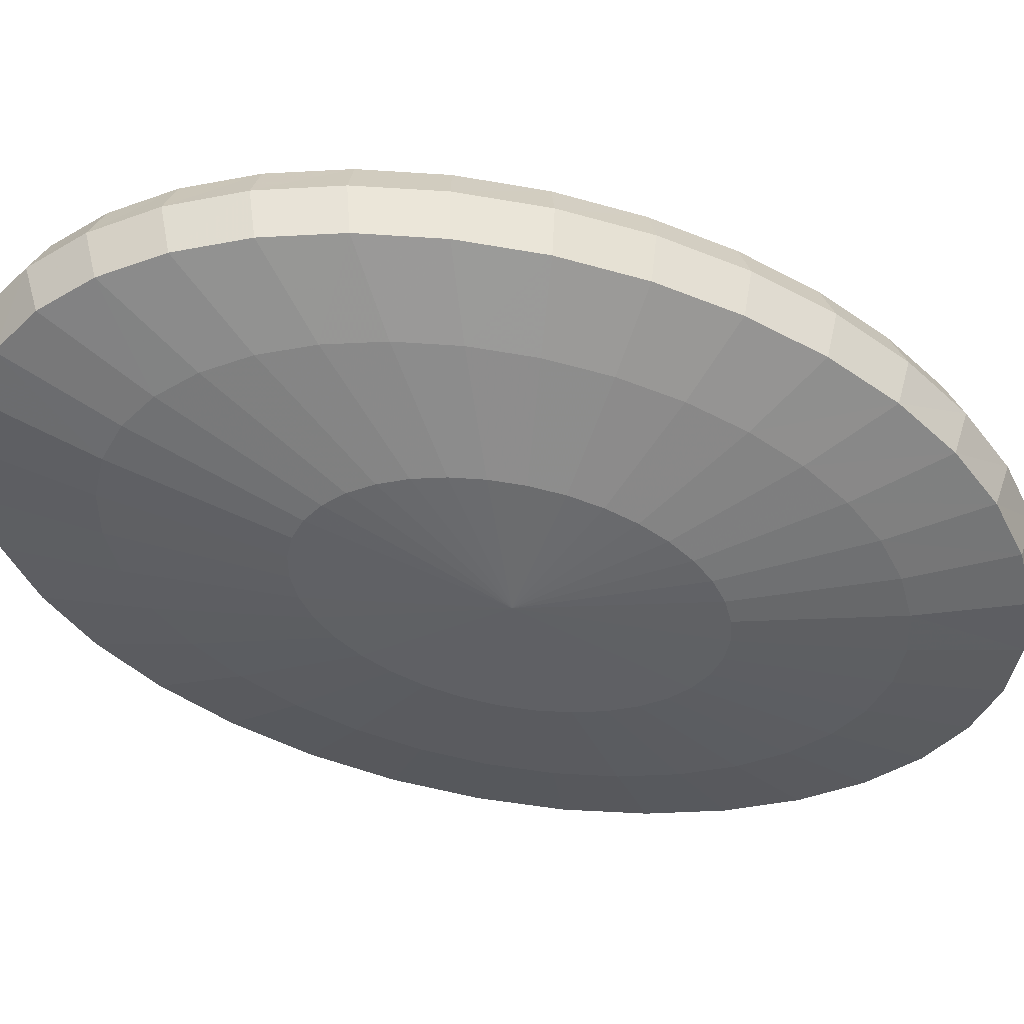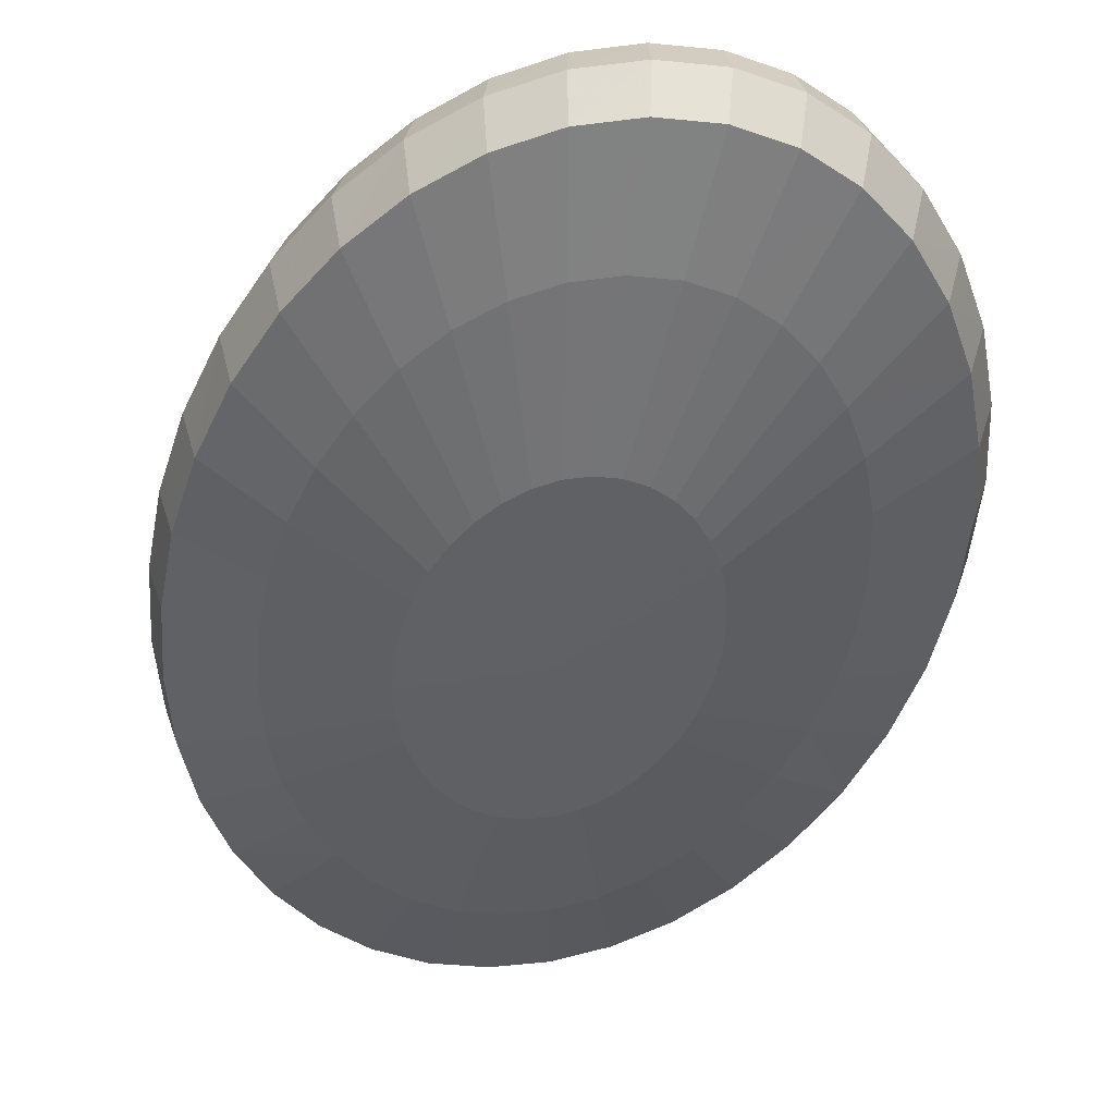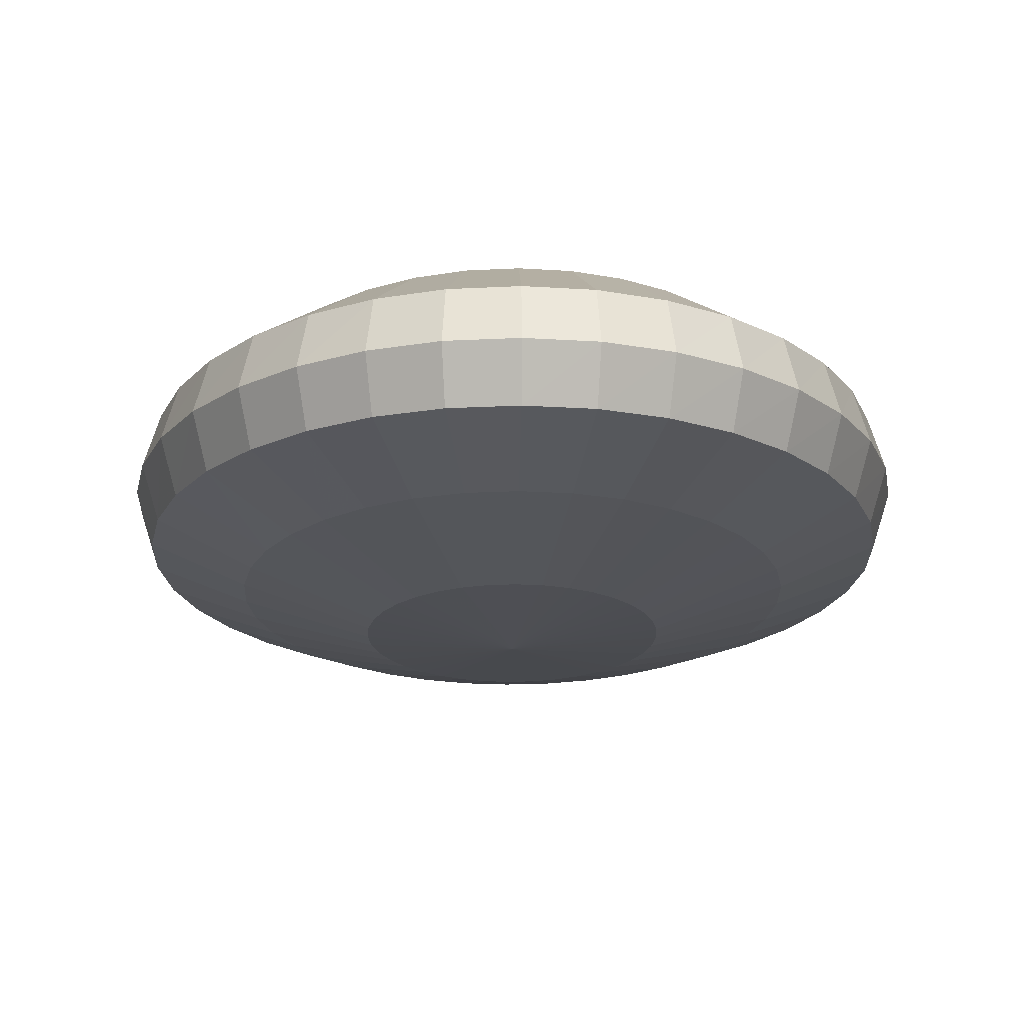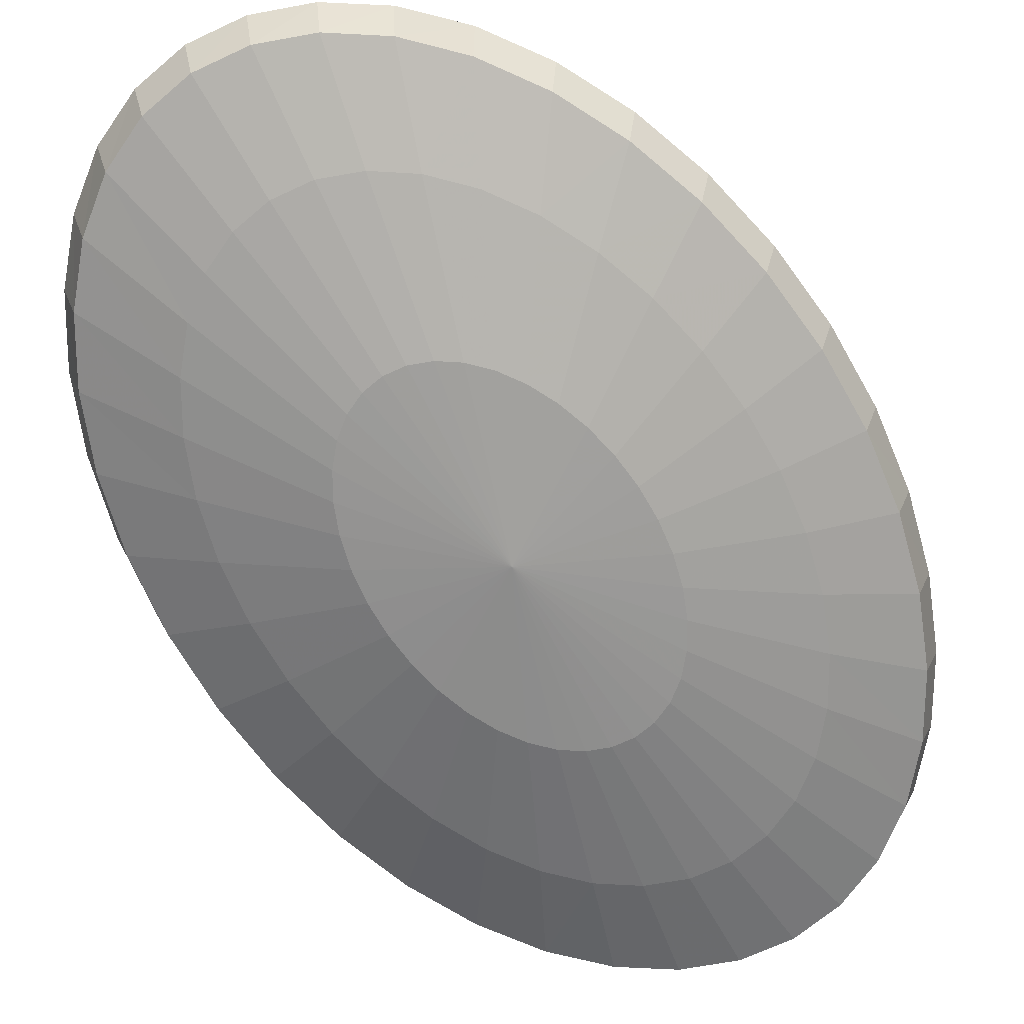
<metadata>
{"format":"obj","ext":"obj","renderer":"f3d","projection":"perspective","resolution":1024,"background":"white","views":[{"elev":-48.7,"azim":-111.0,"up":"+Z"},{"elev":-45.8,"azim":-14.2,"up":"+Z"},{"elev":-15.1,"azim":179.2,"up":"+Z"},{"elev":-68.1,"azim":32.8,"up":"+Z"}]}
</metadata>
<code>
g Object_1
v 7.15 1.948 -6.658
v 7.26 -0.02421 -6.658
v -0 -0.02421 -7.286
v 13.21 3.621 -4.869
v 13.42 -0.02421 -4.869
v 17.66 4.785 -3.122
v 17.93 -0.02421 -3.122
v 18.46 4.951 -0.5496
v 18.75 -0.02421 -0.5496
v 17.66 4.785 2.023
v 17.93 -0.02421 2.023
v 13.21 3.621 5.286
v 13.42 -0.02421 5.286
v 7.15 1.948 6.395
v 7.26 -0.02421 6.395
v -0 -0.02421 7.024
v 6.822 3.861 -6.658
v 12.61 7.155 -4.869
v 16.85 9.447 -3.122
v 17.62 9.774 -0.5496
v 16.85 9.447 2.023
v 12.61 7.155 5.286
v 6.822 3.861 6.395
v 6.288 5.656 -6.658
v 11.62 10.47 -4.869
v 15.53 13.82 -3.122
v 16.24 14.3 -0.5496
v 15.53 13.82 2.023
v 11.62 10.47 5.286
v 6.288 5.656 6.395
v 5.562 7.278 -6.658
v 10.28 13.47 -4.869
v 13.74 17.78 -3.122
v 14.36 18.39 -0.5496
v 13.74 17.78 2.023
v 10.28 13.47 5.286
v 5.562 7.278 6.395
v 4.667 8.678 -6.658
v -0 -0.02421 -7.286
v 8.623 16.06 -4.869
v 11.53 21.19 -3.122
v 12.05 21.92 -0.5496
v 11.53 21.19 2.023
v 8.623 16.06 5.286
v 4.667 8.678 6.395
v -0 -0.02421 7.024
v 3.63 9.814 -6.658
v -0 -0.02421 -7.286
v 6.708 18.15 -4.869
v 8.966 23.96 -3.122
v 9.375 24.79 -0.5496
v 8.966 23.96 2.023
v 6.708 18.15 5.286
v 3.63 9.814 6.395
v 2.483 10.65 -6.658
v 4.588 19.7 -4.869
v 6.133 26 -3.122
v 6.413 26.9 -0.5496
v 6.133 26 2.023
v 4.588 19.7 5.286
v 2.483 10.65 6.395
v -0 -0.02421 7.024
v 1.261 11.16 -6.658
v 2.33 20.65 -4.869
v 3.114 27.25 -3.122
v 3.256 28.19 -0.5496
v 3.114 27.25 2.023
v 2.33 20.65 5.286
v 1.261 11.16 6.395
v 1e-06 11.34 -6.658
v 2e-06 20.97 -4.869
v 2e-06 27.67 -3.122
v 3e-06 28.62 -0.5496
v 2e-06 27.67 2.023
v 2e-06 20.97 5.286
v 1e-06 11.34 6.395
v -1.261 11.16 -6.658
v -2.33 20.65 -4.869
v -3.114 27.25 -3.122
v -3.256 28.19 -0.5496
v -3.114 27.25 2.023
v -2.33 20.65 5.286
v -1.261 11.16 6.395
v -2.483 10.65 -6.658
v -4.588 19.7 -4.869
v -6.133 26 -3.122
v -6.413 26.9 -0.5496
v -6.133 26 2.023
v -4.588 19.7 5.286
v -2.483 10.65 6.395
v -3.63 9.814 -6.658
v -6.708 18.15 -4.869
v -8.966 23.96 -3.122
v -9.375 24.79 -0.5496
v -8.966 23.96 2.023
v -6.708 18.15 5.286
v -3.63 9.814 6.395
v -4.667 8.678 -6.658
v -8.623 16.06 -4.869
v -11.53 21.19 -3.122
v -12.05 21.92 -0.5496
v -11.53 21.19 2.023
v -8.623 16.06 5.286
v -4.667 8.678 6.395
v -5.562 7.278 -6.658
v -0 -0.02421 -7.286
v -10.28 13.47 -4.869
v -13.74 17.78 -3.122
v -14.36 18.39 -0.5496
v -13.74 17.78 2.023
v -10.28 13.47 5.286
v -5.562 7.278 6.395
v -6.288 5.656 -6.658
v -11.62 10.47 -4.869
v -15.53 13.82 -3.122
v -16.24 14.3 -0.5496
v -15.53 13.82 2.023
v -11.62 10.47 5.286
v -6.288 5.656 6.395
v -6.822 3.861 -6.658
v -12.61 7.155 -4.869
v -16.85 9.447 -3.122
v -17.62 9.774 -0.5496
v -16.85 9.447 2.023
v -12.61 7.155 5.286
v -6.822 3.861 6.395
v -7.15 1.948 -6.658
v -13.21 3.621 -4.869
v -17.66 4.785 -3.122
v -18.46 4.951 -0.5496
v -17.66 4.785 2.023
v -13.21 3.621 5.286
v -7.15 1.948 6.395
v -7.26 -0.02421 -6.658
v -13.42 -0.02421 -4.869
v -17.93 -0.02421 -3.122
v -18.75 -0.02421 -0.5496
v -17.93 -0.02421 2.023
v -13.42 -0.02421 5.286
v -7.26 -0.02421 6.395
v -7.15 -1.997 -6.658
v -13.21 -3.669 -4.869
v -17.66 -4.833 -3.122
v -18.46 -4.999 -0.5496
v -17.66 -4.833 2.023
v -13.21 -3.669 5.286
v -7.15 -1.997 6.395
v -6.822 -3.909 -6.658
v -12.61 -7.203 -4.869
v -16.85 -9.496 -3.122
v -17.62 -9.823 -0.5496
v -16.85 -9.496 2.023
v -12.61 -7.203 5.286
v -6.822 -3.909 6.395
v -6.288 -5.704 -6.658
v -11.62 -10.52 -4.869
v -15.53 -13.87 -3.122
v -16.24 -14.35 -0.5496
v -15.53 -13.87 2.023
v -11.62 -10.52 5.286
v -6.288 -5.704 6.395
v -5.562 -7.326 -6.658
v -10.28 -13.52 -4.869
v -13.74 -17.82 -3.122
v -14.36 -18.44 -0.5496
v -13.74 -17.82 2.023
v -10.28 -13.52 5.286
v -5.562 -7.326 6.395
v -4.667 -8.726 -6.658
v -8.623 -16.1 -4.869
v -11.53 -21.24 -3.122
v -12.05 -21.97 -0.5496
v -11.53 -21.24 2.023
v -8.623 -16.1 5.286
v -4.667 -8.726 6.395
v -3.63 -9.862 -6.658
v -6.708 -18.2 -4.869
v -8.966 -24.01 -3.122
v -9.375 -24.83 -0.5496
v -8.966 -24.01 2.023
v -6.708 -18.2 5.286
v -3.63 -9.862 6.395
v -0 -0.02421 7.024
v -2.483 -10.7 -6.658
v -4.588 -19.75 -4.869
v -6.133 -26.05 -3.122
v -6.413 -26.95 -0.5496
v -6.133 -26.05 2.023
v -4.588 -19.75 5.286
v -2.483 -10.7 6.395
v -1.261 -11.21 -6.658
v -2.33 -20.7 -4.869
v -3.114 -27.3 -3.122
v -3.256 -28.24 -0.5496
v -3.114 -27.3 2.023
v -2.33 -20.7 5.286
v -1.261 -11.21 6.395
v -1e-06 -11.38 -6.658
v -2e-06 -21.01 -4.869
v -2e-06 -27.72 -3.122
v -3e-06 -28.67 -0.5496
v -2e-06 -27.72 2.023
v -2e-06 -21.01 5.286
v -1e-06 -11.38 6.395
v 1.261 -11.21 -6.658
v -1e-06 -11.38 -6.658
v 1.261 -11.21 -6.658
v 2.33 -20.7 -4.869
v -2e-06 -21.01 -4.869
v 3.114 -27.3 -3.122
v -2e-06 -27.72 -3.122
v 3.256 -28.24 -0.5496
v -3e-06 -28.67 -0.5496
v 3.114 -27.3 2.023
v -2e-06 -27.72 2.023
v 2.33 -20.7 5.286
v -2e-06 -21.01 5.286
v 1.261 -11.21 6.395
v -1e-06 -11.38 6.395
v 1.261 -11.21 6.395
v 2.483 -10.7 -6.658
v 2.483 -10.7 -6.658
v 4.588 -19.75 -4.869
v 6.133 -26.05 -3.122
v 6.413 -26.95 -0.5496
v 6.133 -26.05 2.023
v 4.588 -19.75 5.286
v 2.483 -10.7 6.395
v 2.483 -10.7 6.395
v 3.63 -9.862 -6.658
v 3.63 -9.862 -6.658
v 6.708 -18.2 -4.869
v 8.966 -24.01 -3.122
v 9.375 -24.83 -0.5496
v 8.966 -24.01 2.023
v 6.708 -18.2 5.286
v 3.63 -9.862 6.395
v 3.63 -9.862 6.395
v 4.667 -8.726 -6.658
v 4.667 -8.726 -6.658
v 8.623 -16.1 -4.869
v 11.53 -21.24 -3.122
v 12.05 -21.97 -0.5496
v 11.53 -21.24 2.023
v 8.623 -16.1 5.286
v 4.667 -8.726 6.395
v 4.667 -8.726 6.395
v 5.562 -7.326 -6.658
v 10.28 -13.52 -4.869
v 13.74 -17.82 -3.122
v 14.36 -18.44 -0.5496
v 13.74 -17.82 2.023
v 10.28 -13.52 5.286
v 5.562 -7.326 6.395
v 6.288 -5.704 -6.658
v 11.62 -10.52 -4.869
v 15.53 -13.87 -3.122
v 16.24 -14.35 -0.5496
v 15.53 -13.87 2.023
v 11.62 -10.52 5.286
v 6.288 -5.704 6.395
v 6.822 -3.909 -6.658
v 12.61 -7.203 -4.869
v 16.85 -9.496 -3.122
v 17.62 -9.823 -0.5496
v 16.85 -9.496 2.023
v 12.61 -7.203 5.286
v 6.822 -3.909 6.395
v 7.15 -1.997 -6.658
v 13.21 -3.669 -4.869
v 17.66 -4.833 -3.122
v 18.46 -4.999 -0.5496
v 17.66 -4.833 2.023
v 13.21 -3.669 5.286
v 7.15 -1.997 6.395
f 2 3 1
f 1 4 2
f 4 5 2
f 4 6 5
f 6 7 5
f 6 8 7
f 8 9 7
f 8 10 9
f 10 11 9
f 10 12 11
f 12 13 11
f 12 14 13
f 14 15 13
f 14 16 15
f 1 3 17
f 17 18 1
f 18 4 1
f 18 19 4
f 19 6 4
f 19 20 6
f 20 8 6
f 20 21 8
f 21 10 8
f 21 22 10
f 22 12 10
f 22 23 12
f 23 14 12
f 23 16 14
f 17 3 24
f 24 25 17
f 25 18 17
f 25 26 18
f 26 19 18
f 26 27 19
f 27 20 19
f 27 28 20
f 28 21 20
f 28 29 21
f 29 22 21
f 29 30 22
f 30 23 22
f 30 16 23
f 24 3 31
f 31 32 24
f 32 25 24
f 32 33 25
f 33 26 25
f 33 34 26
f 34 27 26
f 34 35 27
f 35 28 27
f 35 36 28
f 36 29 28
f 36 37 29
f 37 30 29
f 37 16 30
f 31 39 38
f 38 40 31
f 40 32 31
f 40 41 32
f 41 33 32
f 41 42 33
f 42 34 33
f 42 43 34
f 43 35 34
f 43 44 35
f 44 36 35
f 44 45 36
f 45 37 36
f 45 46 37
f 38 48 47
f 47 49 38
f 49 40 38
f 49 50 40
f 50 41 40
f 50 51 41
f 51 42 41
f 51 52 42
f 52 43 42
f 52 53 43
f 53 44 43
f 53 54 44
f 54 45 44
f 54 46 45
f 47 48 55
f 55 56 47
f 56 49 47
f 56 57 49
f 57 50 49
f 57 58 50
f 58 51 50
f 58 59 51
f 59 52 51
f 59 60 52
f 60 53 52
f 60 61 53
f 61 54 53
f 61 62 54
f 55 48 63
f 63 64 55
f 64 56 55
f 64 65 56
f 65 57 56
f 65 66 57
f 66 58 57
f 66 67 58
f 67 59 58
f 67 68 59
f 68 60 59
f 68 69 60
f 69 61 60
f 69 62 61
f 63 48 70
f 70 71 63
f 71 64 63
f 71 72 64
f 72 65 64
f 72 73 65
f 73 66 65
f 73 74 66
f 74 67 66
f 74 75 67
f 75 68 67
f 75 76 68
f 76 69 68
f 76 62 69
f 70 48 77
f 77 78 70
f 78 71 70
f 78 79 71
f 79 72 71
f 79 80 72
f 80 73 72
f 80 81 73
f 81 74 73
f 81 82 74
f 82 75 74
f 82 83 75
f 83 76 75
f 83 62 76
f 77 48 84
f 84 85 77
f 85 78 77
f 85 86 78
f 86 79 78
f 86 87 79
f 87 80 79
f 87 88 80
f 88 81 80
f 88 89 81
f 89 82 81
f 89 90 82
f 90 83 82
f 90 62 83
f 84 48 91
f 91 92 84
f 92 85 84
f 92 93 85
f 93 86 85
f 93 94 86
f 94 87 86
f 94 95 87
f 95 88 87
f 95 96 88
f 96 89 88
f 96 97 89
f 97 90 89
f 97 62 90
f 91 48 98
f 98 99 91
f 99 92 91
f 99 100 92
f 100 93 92
f 100 101 93
f 101 94 93
f 101 102 94
f 102 95 94
f 102 103 95
f 103 96 95
f 103 104 96
f 104 97 96
f 104 62 97
f 98 106 105
f 105 107 98
f 107 99 98
f 107 108 99
f 108 100 99
f 108 109 100
f 109 101 100
f 109 110 101
f 110 102 101
f 110 111 102
f 111 103 102
f 111 112 103
f 112 104 103
f 112 62 104
f 105 106 113
f 113 114 105
f 114 107 105
f 114 115 107
f 115 108 107
f 115 116 108
f 116 109 108
f 116 117 109
f 117 110 109
f 117 118 110
f 118 111 110
f 118 119 111
f 119 112 111
f 119 62 112
f 113 106 120
f 120 121 113
f 121 114 113
f 121 122 114
f 122 115 114
f 122 123 115
f 123 116 115
f 123 124 116
f 124 117 116
f 124 125 117
f 125 118 117
f 125 126 118
f 126 119 118
f 126 62 119
f 120 106 127
f 127 128 120
f 128 121 120
f 128 129 121
f 129 122 121
f 129 130 122
f 130 123 122
f 130 131 123
f 131 124 123
f 131 132 124
f 132 125 124
f 132 133 125
f 133 126 125
f 133 62 126
f 127 106 134
f 134 135 127
f 135 128 127
f 135 136 128
f 136 129 128
f 136 137 129
f 137 130 129
f 137 138 130
f 138 131 130
f 138 139 131
f 139 132 131
f 139 140 132
f 140 133 132
f 140 62 133
f 134 106 141
f 141 142 134
f 142 135 134
f 142 143 135
f 143 136 135
f 143 144 136
f 144 137 136
f 144 145 137
f 145 138 137
f 145 146 138
f 146 139 138
f 146 147 139
f 147 140 139
f 147 62 140
f 141 106 148
f 148 149 141
f 149 142 141
f 149 150 142
f 150 143 142
f 150 151 143
f 151 144 143
f 151 152 144
f 152 145 144
f 152 153 145
f 153 146 145
f 153 154 146
f 154 147 146
f 154 62 147
f 148 106 155
f 155 156 148
f 156 149 148
f 156 157 149
f 157 150 149
f 157 158 150
f 158 151 150
f 158 159 151
f 159 152 151
f 159 160 152
f 160 153 152
f 160 161 153
f 161 154 153
f 161 62 154
f 155 106 162
f 162 163 155
f 163 156 155
f 163 164 156
f 164 157 156
f 164 165 157
f 165 158 157
f 165 166 158
f 166 159 158
f 166 167 159
f 167 160 159
f 167 168 160
f 168 161 160
f 168 62 161
f 162 106 169
f 169 170 162
f 170 163 162
f 170 171 163
f 171 164 163
f 171 172 164
f 172 165 164
f 172 173 165
f 173 166 165
f 173 174 166
f 174 167 166
f 174 175 167
f 175 168 167
f 175 62 168
f 169 106 176
f 176 177 169
f 177 170 169
f 177 178 170
f 178 171 170
f 178 179 171
f 179 172 171
f 179 180 172
f 180 173 172
f 180 181 173
f 181 174 173
f 181 182 174
f 182 175 174
f 182 183 175
f 176 106 184
f 184 185 176
f 185 177 176
f 185 186 177
f 186 178 177
f 186 187 178
f 187 179 178
f 187 188 179
f 188 180 179
f 188 189 180
f 189 181 180
f 189 190 181
f 190 182 181
f 190 183 182
f 184 106 191
f 191 192 184
f 192 185 184
f 192 193 185
f 193 186 185
f 193 194 186
f 194 187 186
f 194 195 187
f 195 188 187
f 195 196 188
f 196 189 188
f 196 197 189
f 197 190 189
f 197 183 190
f 191 106 198
f 198 199 191
f 199 192 191
f 199 200 192
f 200 193 192
f 200 201 193
f 201 194 193
f 201 202 194
f 202 195 194
f 202 203 195
f 203 196 195
f 203 204 196
f 204 197 196
f 204 183 197
f 198 106 205
f 207 208 206
f 208 209 206
f 208 210 209
f 210 211 209
f 210 212 211
f 212 213 211
f 212 214 213
f 214 215 213
f 214 216 215
f 216 217 215
f 216 218 217
f 218 219 217
f 220 183 204
f 205 106 221
f 222 223 207
f 223 208 207
f 223 224 208
f 224 210 208
f 224 225 210
f 225 212 210
f 225 226 212
f 226 214 212
f 226 227 214
f 227 216 214
f 227 228 216
f 228 218 216
f 229 183 220
f 221 106 230
f 231 232 222
f 232 223 222
f 232 233 223
f 233 224 223
f 233 234 224
f 234 225 224
f 234 235 225
f 235 226 225
f 235 236 226
f 236 227 226
f 236 237 227
f 237 228 227
f 238 183 229
f 230 39 239
f 240 241 231
f 241 232 231
f 241 242 232
f 242 233 232
f 242 243 233
f 243 234 233
f 243 244 234
f 244 235 234
f 244 245 235
f 245 236 235
f 245 246 236
f 246 237 236
f 247 183 238
f 240 3 248
f 248 249 240
f 249 241 240
f 249 250 241
f 250 242 241
f 250 251 242
f 251 243 242
f 251 252 243
f 252 244 243
f 252 253 244
f 253 245 244
f 253 254 245
f 254 246 245
f 254 16 246
f 248 3 255
f 255 256 248
f 256 249 248
f 256 257 249
f 257 250 249
f 257 258 250
f 258 251 250
f 258 259 251
f 259 252 251
f 259 260 252
f 260 253 252
f 260 261 253
f 261 254 253
f 261 16 254
f 255 3 262
f 262 263 255
f 263 256 255
f 263 264 256
f 264 257 256
f 264 265 257
f 265 258 257
f 265 266 258
f 266 259 258
f 266 267 259
f 267 260 259
f 267 268 260
f 268 261 260
f 268 16 261
f 262 3 269
f 269 270 262
f 270 263 262
f 270 271 263
f 271 264 263
f 271 272 264
f 272 265 264
f 272 273 265
f 273 266 265
f 273 274 266
f 274 267 266
f 274 275 267
f 275 268 267
f 275 16 268
f 269 3 2
f 2 5 269
f 5 270 269
f 5 7 270
f 7 271 270
f 7 9 271
f 9 272 271
f 9 11 272
f 11 273 272
f 11 13 273
f 13 274 273
f 13 15 274
f 15 275 274
f 15 16 275

</code>
